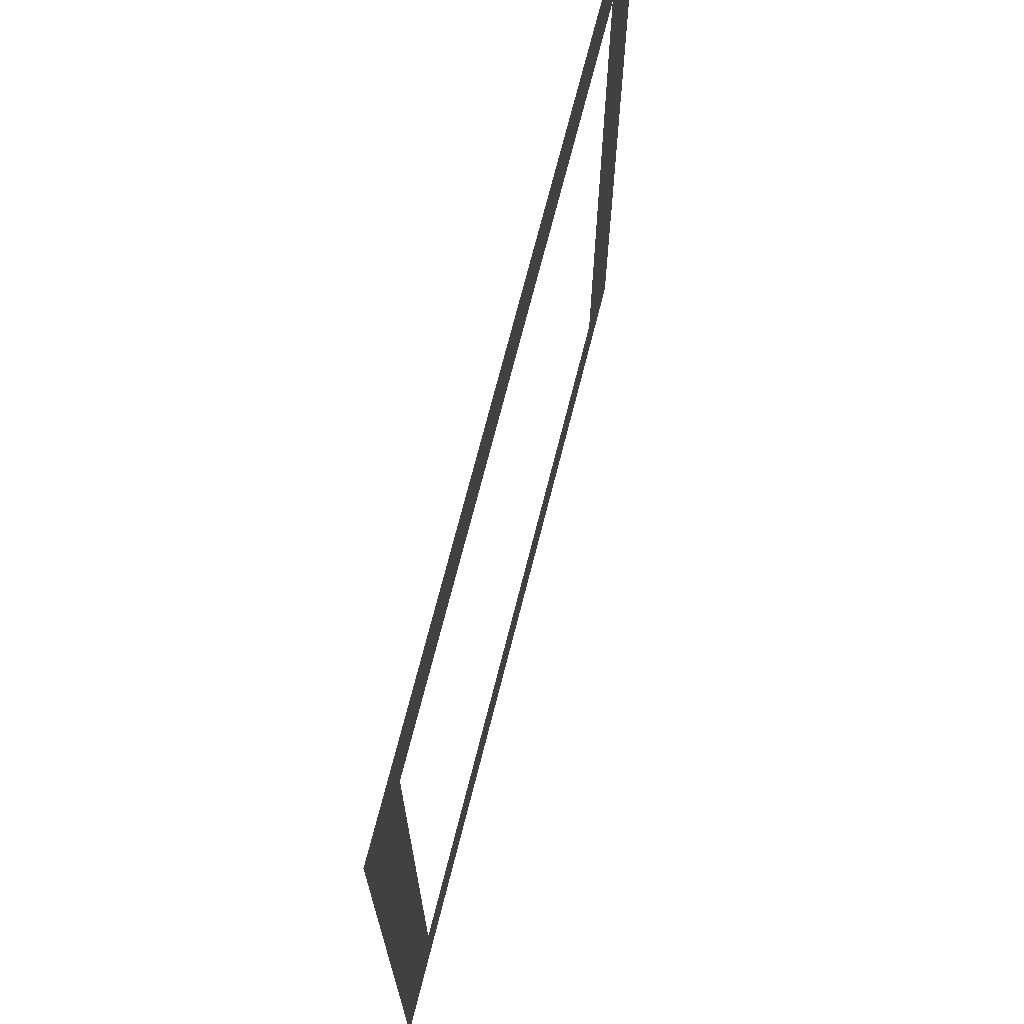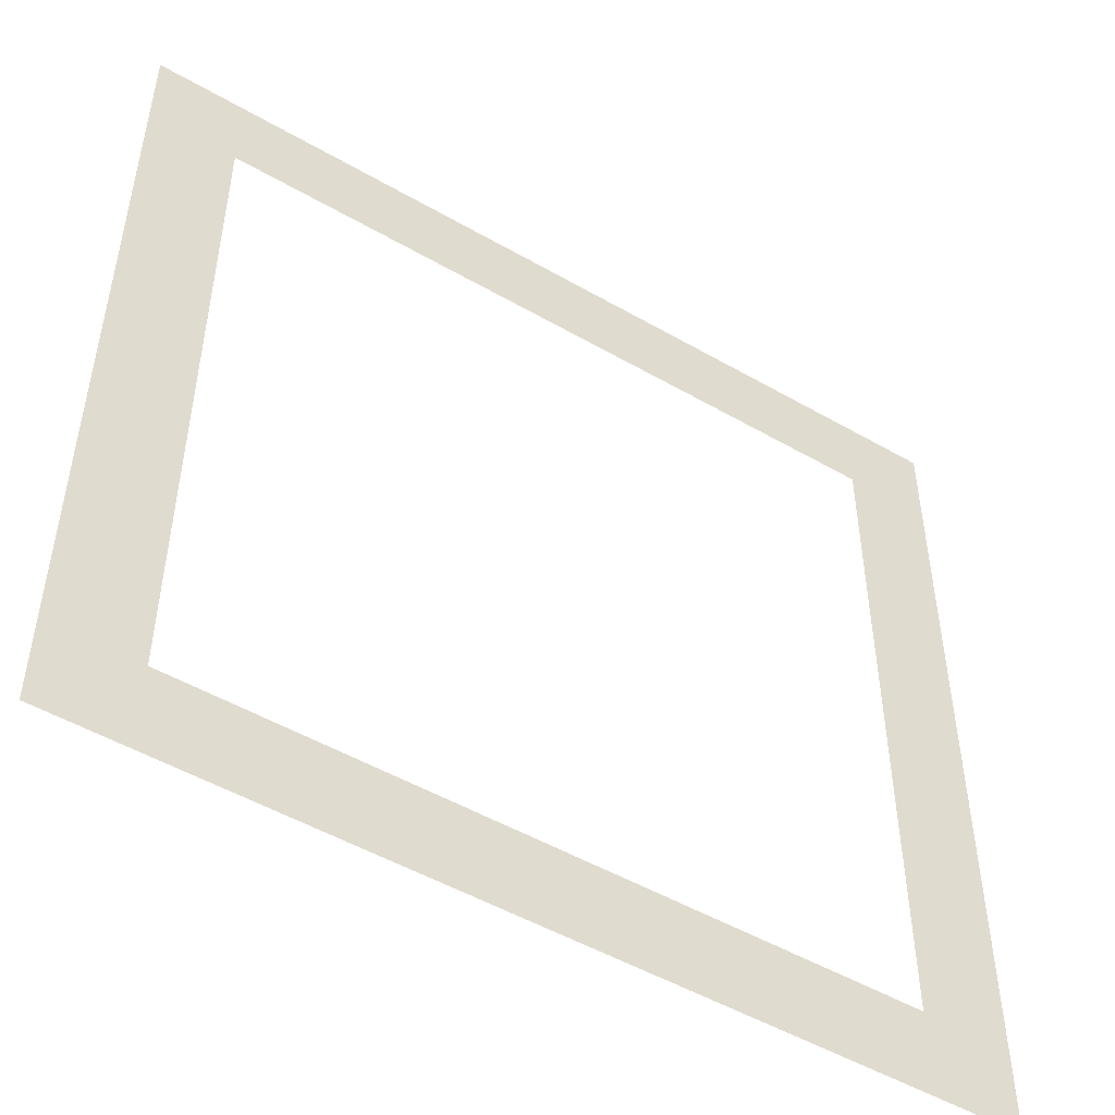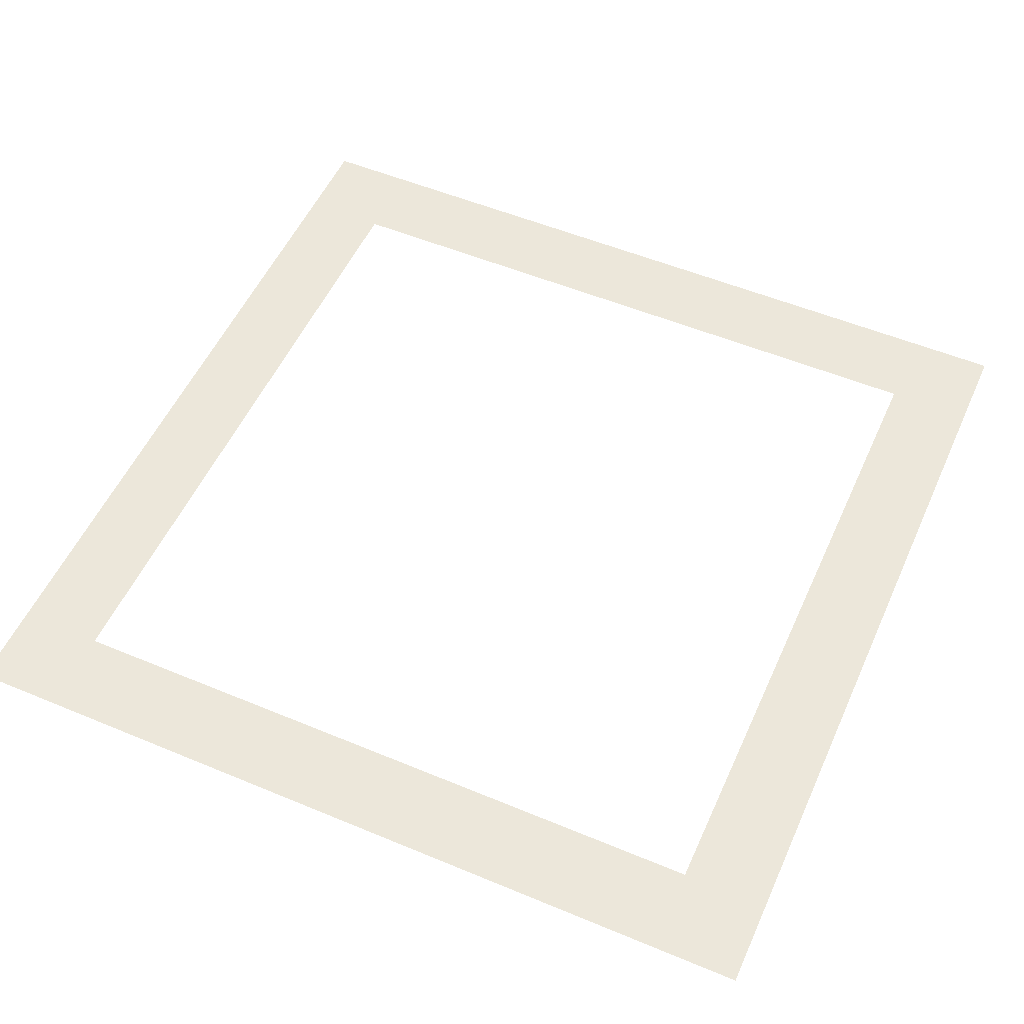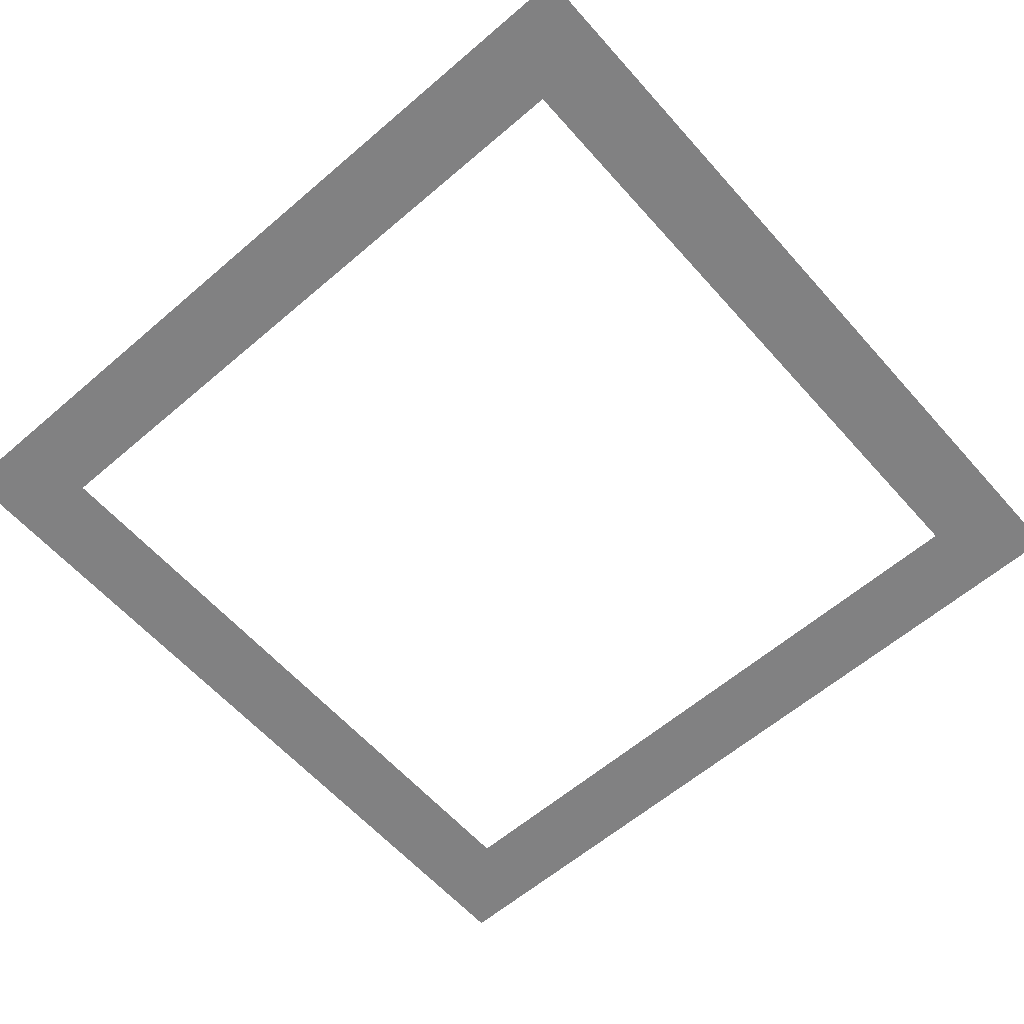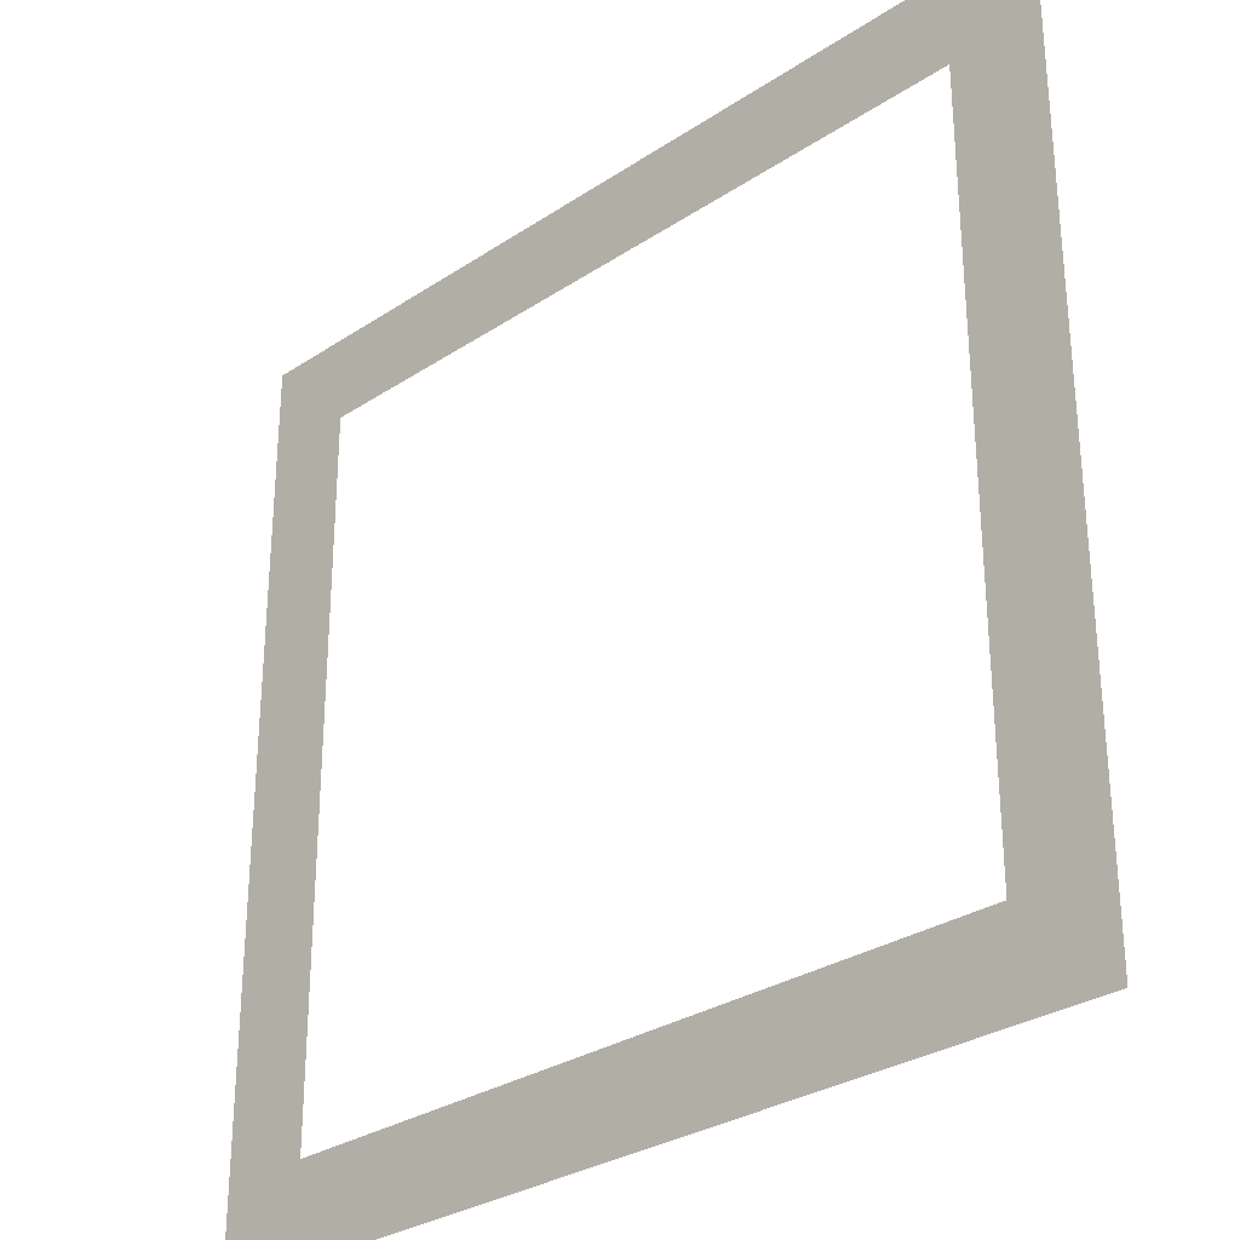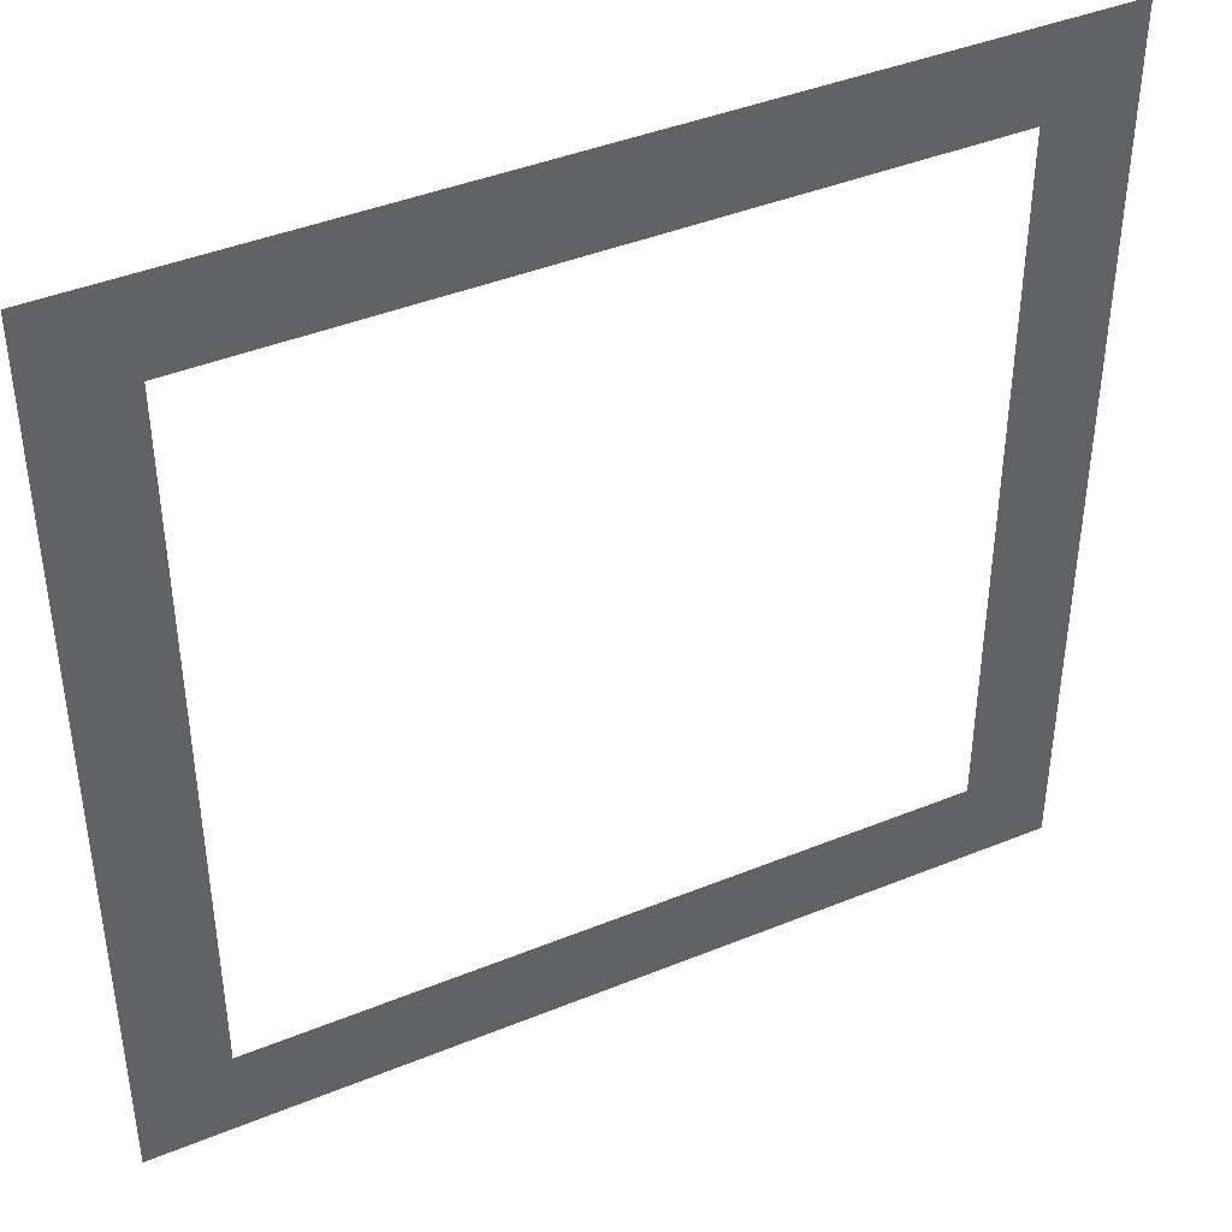
<metadata>
{"format":"obj","ext":"obj","renderer":"f3d","projection":"perspective","resolution":1024,"background":"white","views":[{"elev":70.9,"azim":-75.8,"up":"+Y"},{"elev":-50.5,"azim":-32.3,"up":"+Y"},{"elev":53.6,"azim":114.0,"up":"+Z"},{"elev":-60.4,"azim":131.3,"up":"+Z"},{"elev":-29.9,"azim":44.0,"up":"+Y"},{"elev":42.1,"azim":-26.1,"up":"+Y"}]}
</metadata>
<code>
v -288 -32 0
v -320 -32 0
v -320 0 0
v -288 0 0
v -256 -32 0
v -288 -32 0
v -288 0 0
v -256 0 0
v -224 -32 0
v -256 -32 0
v -256 0 0
v -224 0 0
v -192 -32 0
v -224 -32 0
v -224 0 0
v -192 0 0
v -160 -32 0
v -192 -32 0
v -192 0 0
v -160 0 0
v -128 -32 0
v -160 -32 0
v -160 0 0
v -128 0 0
v -96 -32 0
v -128 -32 0
v -128 0 0
v -96 0 0
v -64 -32 0
v -96 -32 0
v -96 0 0
v -64 0 0
v -32 -32 0
v -64 -32 0
v -64 0 0
v -32 0 0
v 0 -32 0
v -32 -32 0
v -32 0 0
v 0 0 0
v -288 -64 0
v -320 -64 0
v -320 -32 0
v -288 -32 0
v 0 -64 0
v -32 -64 0
v -32 -32 0
v 0 -32 0
v -288 -96 0
v -320 -96 0
v -320 -64 0
v -288 -64 0
v 0 -96 0
v -32 -96 0
v -32 -64 0
v 0 -64 0
v -288 -128 0
v -320 -128 0
v -320 -96 0
v -288 -96 0
v 0 -128 0
v -32 -128 0
v -32 -96 0
v 0 -96 0
v -288 -160 0
v -320 -160 0
v -320 -128 0
v -288 -128 0
v 0 -160 0
v -32 -160 0
v -32 -128 0
v 0 -128 0
v -288 -192 0
v -320 -192 0
v -320 -160 0
v -288 -160 0
v 0 -192 0
v -32 -192 0
v -32 -160 0
v 0 -160 0
v -288 -224 0
v -320 -224 0
v -320 -192 0
v -288 -192 0
v 0 -224 0
v -32 -224 0
v -32 -192 0
v 0 -192 0
v -288 -256 0
v -320 -256 0
v -320 -224 0
v -288 -224 0
v 0 -256 0
v -32 -256 0
v -32 -224 0
v 0 -224 0
v -288 -288 0
v -320 -288 0
v -320 -256 0
v -288 -256 0
v 0 -288 0
v -32 -288 0
v -32 -256 0
v 0 -256 0
v -288 -320 0
v -320 -320 0
v -320 -288 0
v -288 -288 0
v -256 -320 0
v -288 -320 0
v -288 -288 0
v -256 -288 0
v -224 -320 0
v -256 -320 0
v -256 -288 0
v -224 -288 0
v -192 -320 0
v -224 -320 0
v -224 -288 0
v -192 -288 0
v -160 -320 0
v -192 -320 0
v -192 -288 0
v -160 -288 0
v -128 -320 0
v -160 -320 0
v -160 -288 0
v -128 -288 0
v -96 -320 0
v -128 -320 0
v -128 -288 0
v -96 -288 0
v -64 -320 0
v -96 -320 0
v -96 -288 0
v -64 -288 0
v -32 -320 0
v -64 -320 0
v -64 -288 0
v -32 -288 0
v 0 -320 0
v -32 -320 0
v -32 -288 0
v 0 -288 0
g indoor_mesh_0002
f 1 2 3 4
f 5 6 7 8
f 9 10 11 12
f 13 14 15 16
f 17 18 19 20
f 21 22 23 24
f 25 26 27 28
f 29 30 31 32
f 33 34 35 36
f 37 38 39 40
f 41 42 43 44
f 45 46 47 48
f 49 50 51 52
f 53 54 55 56
f 57 58 59 60
f 61 62 63 64
f 65 66 67 68
f 69 70 71 72
f 73 74 75 76
f 77 78 79 80
f 81 82 83 84
f 85 86 87 88
f 89 90 91 92
f 93 94 95 96
f 97 98 99 100
f 101 102 103 104
f 105 106 107 108
f 109 110 111 112
f 113 114 115 116
f 117 118 119 120
f 121 122 123 124
f 125 126 127 128
f 129 130 131 132
f 133 134 135 136
f 137 138 139 140
f 141 142 143 144

</code>
